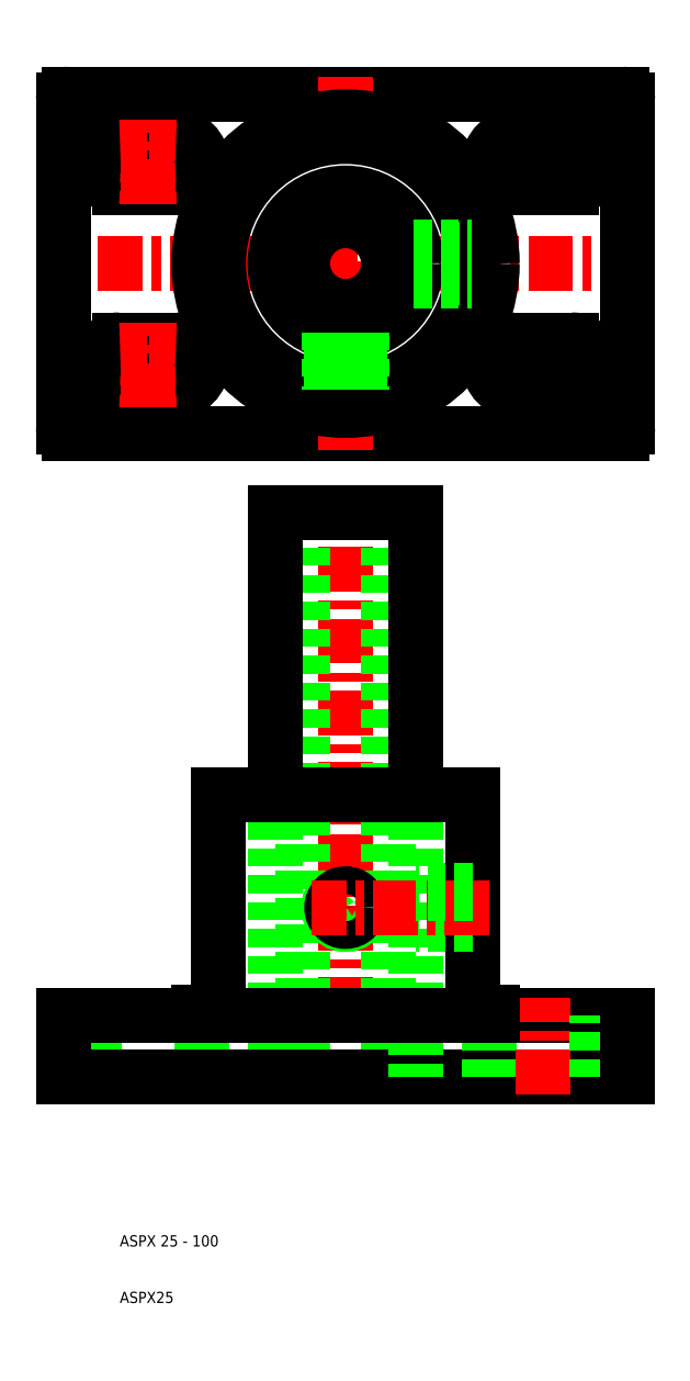
<metadata>
{"format":"dxf","ext":"dxf","renderer":"ezdxf+matplotlib","layout":"modelspace","background":"white","min_lineweight":24,"dpi":150}
</metadata>
<code>
0
SECTION
2
ENTITIES
0
LINE
8
CENTER
10
50
20
47
30
0
11
50
21
153
31
0
0
LINE
8
0
10
42.4
20
50
30
0
11
42.4
21
150
31
0
0
LINE
8
0
10
57.6
20
50
30
0
11
57.6
21
150
31
0
0
LINE
8
0
10
62.5
20
100
30
0
11
62.5
21
150
31
0
0
LINE
8
0
10
37.5
20
100
30
0
11
37.5
21
150
31
0
0
LINE
8
0
10
100
20
61
30
0
11
72.5
21
61
31
0
0
LINE
8
0
10
50
20
50
30
0
11
100
21
50
31
0
0
LINE
8
CENTER
10
15
20
47
30
0
11
15
21
64
31
0
0
LINE
8
0
10
5.5
20
50
30
0
11
5.5
21
61
31
0
0
LINE
8
0
10
24.5
20
50
30
0
11
24.5
21
61
31
0
0
LINE
8
0
10
37.5
20
100
30
0
11
37.5
21
50
31
0
0
LINE
8
0
10
62.5
20
100
30
0
11
62.5
21
50
31
0
0
LINE
8
0
10
75.5
20
50
30
0
11
75.5
21
61
31
0
0
LINE
8
0
10
0
20
50
30
0
11
0
21
61
31
0
0
TEXT
8
0
10
10
20
10
30
0
40
2
1
ASPX25
0
TEXT
8
0
10
10
20
20
30
0
40
2
1
ASPX 25 - 100
0
LINE
8
0
10
50
20
50
30
0
11
0
21
50
31
0
0
LINE
8
0
10
0
20
61
30
0
11
27.5
21
61
31
0
0
LINE
8
0
10
37.5
20
100
30
0
11
50
21
100
31
0
0
LINE
8
0
10
27.5
20
61
30
0
11
50
21
61
31
0
0
LINE
8
0
10
27.5
20
65
30
0
11
27.5
21
100
31
0
0
LINE
8
0
10
27.5
20
100
30
0
11
37.5
21
100
31
0
0
ARC
8
0
10
50
20
80
30
0
40
3
50
120
51
30
0
LINE
8
0
10
72.5
20
65
30
0
11
72.5
21
100
31
0
0
CIRCLE
8
0
10
50
20
80
30
0
40
2.459
0
LINE
8
0
10
72.5
20
61
30
0
11
50
21
61
31
0
0
LINE
8
0
10
72.5
20
77
30
0
11
62.5
21
77
31
0
0
LINE
8
0
10
72.5
20
77.54
30
0
11
62.5
21
77.54
31
0
0
LINE
8
CENTER
10
75.5
20
80
30
0
11
50
21
80
31
0
0
LINE
8
0
10
62.5
20
100
30
0
11
50
21
100
31
0
0
LINE
8
CENTER
10
44
20
80
30
0
11
50
21
80
31
0
0
LINE
8
0
10
72.5
20
82.46
30
0
11
62.5
21
82.46
31
0
0
LINE
8
0
10
72.5
20
83
30
0
11
62.5
21
83
31
0
0
LINE
8
0
10
72.5
20
100
30
0
11
62.5
21
100
31
0
0
LINE
8
CENTER
10
85
20
47
30
0
11
85
21
64
31
0
0
LINE
8
0
10
94.5
20
50
30
0
11
94.5
21
61
31
0
0
LINE
8
0
10
100
20
50
30
0
11
100
21
61
31
0
0
LINE
8
CENTER
10
97.5
20
176
30
0
11
72.5
21
176
31
0
0
LINE
8
CENTER
10
97.5
20
212
30
0
11
72.5
21
212
31
0
0
LINE
8
CENTER
10
103
20
194
30
0
11
-3
21
194
31
0
0
LINE
8
0
10
1
20
164
30
0
11
99
21
164
31
0
0
LINE
8
0
10
1
20
224
30
0
11
99
21
224
31
0
0
ARC
8
0
10
80
20
212
30
0
40
4.5
50
90
51
270
0
ARC
8
0
10
80
20
176
30
0
40
4.5
50
90
51
270
0
LINE
8
CENTER
10
27.5
20
176
30
0
11
2.5
21
176
31
0
0
LINE
8
CENTER
10
27.5
20
212
30
0
11
2.5
21
212
31
0
0
LINE
8
0
10
10
20
207.5
30
0
11
20
21
207.5
31
0
0
LINE
8
0
10
10
20
216.5
30
0
11
20
21
216.5
31
0
0
LINE
8
0
10
10
20
171.5
30
0
11
20
21
171.5
31
0
0
LINE
8
0
10
10
20
180.5
30
0
11
20
21
180.5
31
0
0
LINE
8
0
10
0
20
165
30
0
11
0
21
223
31
0
0
LINE
8
CENTER
10
10
20
183.5
30
0
11
10
21
168.5
31
0
0
ARC
8
0
10
10
20
176
30
0
40
4.5
50
90
51
270
0
ARC
8
0
10
1
20
165
30
0
40
1
50
180
51
270
0
LINE
8
CENTER
10
10
20
219.5
30
0
11
10
21
204.5
31
0
0
ARC
8
0
10
10
20
212
30
0
40
4.5
50
90
51
270
0
ARC
8
0
10
1
20
223
30
0
40
1
50
90
51
180
0
LINE
8
CENTER
10
50
20
161
30
0
11
50
21
227
31
0
0
CIRCLE
8
0
10
50
20
194
30
0
40
7.6
0
CIRCLE
8
0
10
50
20
194
30
0
40
26
0
CIRCLE
8
0
10
50
20
194
30
0
40
22.5
0
CIRCLE
8
0
10
50
20
194
30
0
40
12.5
0
LINE
8
0
10
37.5
20
150
30
0
11
50
21
150
31
0
0
LINE
8
CENTER
10
15
20
168.5
30
0
11
15
21
183.5
31
0
0
LINE
8
CENTER
10
20
20
183.5
30
0
11
20
21
168.5
31
0
0
ARC
8
0
10
20
20
176
30
0
40
4.5
50
270
51
90
0
LINE
8
0
10
47.54
20
171.6
30
0
11
47.54
21
181.7
31
0
0
LINE
8
0
10
47
20
181.9
30
0
11
47
21
171.7
31
0
0
LINE
8
0
10
53
20
181.9
30
0
11
53
21
171.7
31
0
0
LINE
8
0
10
52.46
20
171.6
30
0
11
52.46
21
181.7
31
0
0
LINE
8
0
10
62.5
20
150
30
0
11
50
21
150
31
0
0
LINE
8
0
10
62.13
20
191
30
0
11
72.3
21
191
31
0
0
LINE
8
0
10
62.26
20
191.5
30
0
11
72.37
21
191.5
31
0
0
LINE
8
CENTER
10
15
20
204.5
30
0
11
15
21
219.5
31
0
0
LINE
8
CENTER
10
20
20
219.5
30
0
11
20
21
204.5
31
0
0
ARC
8
0
10
20
20
212
30
0
40
4.5
50
270
51
90
0
LINE
8
0
10
62.26
20
196.5
30
0
11
72.37
21
196.5
31
0
0
LINE
8
0
10
62.13
20
197
30
0
11
72.3
21
197
31
0
0
LINE
8
0
10
100
20
165
30
0
11
100
21
223
31
0
0
LINE
8
CENTER
10
80
20
183.5
30
0
11
80
21
168.5
31
0
0
LINE
8
CENTER
10
85
20
168.5
30
0
11
85
21
183.5
31
0
0
LINE
8
CENTER
10
90
20
183.5
30
0
11
90
21
168.5
31
0
0
ARC
8
0
10
90
20
176
30
0
40
4.5
50
270
51
90
0
LINE
8
0
10
80
20
171.5
30
0
11
90
21
171.5
31
0
0
ARC
8
0
10
99
20
165
30
0
40
1
50
270
51
0
0
LINE
8
0
10
80
20
180.5
30
0
11
90
21
180.5
31
0
0
LINE
8
CENTER
10
80
20
219.5
30
0
11
80
21
204.5
31
0
0
LINE
8
CENTER
10
85
20
204.5
30
0
11
85
21
219.5
31
0
0
LINE
8
CENTER
10
90
20
219.5
30
0
11
90
21
204.5
31
0
0
ARC
8
0
10
90
20
212
30
0
40
4.5
50
270
51
90
0
LINE
8
0
10
80
20
207.5
30
0
11
90
21
207.5
31
0
0
LINE
8
0
10
80
20
216.5
30
0
11
90
21
216.5
31
0
0
ARC
8
0
10
99
20
223
30
0
40
1
50
0
51
90
0
ARC
8
0
10
24
20
65
30
0
40
3.5
50
270
51
0
0
LINE
8
0
10
24
20
61.5
30
0
11
24
21
61
31
0
0
ARC
8
0
10
76
20
65
30
0
40
3.5
50
180
51
270
0
LINE
8
0
10
76
20
61.5
30
0
11
76
21
61
31
0
0
ENDSEC
0
EOF

</code>
